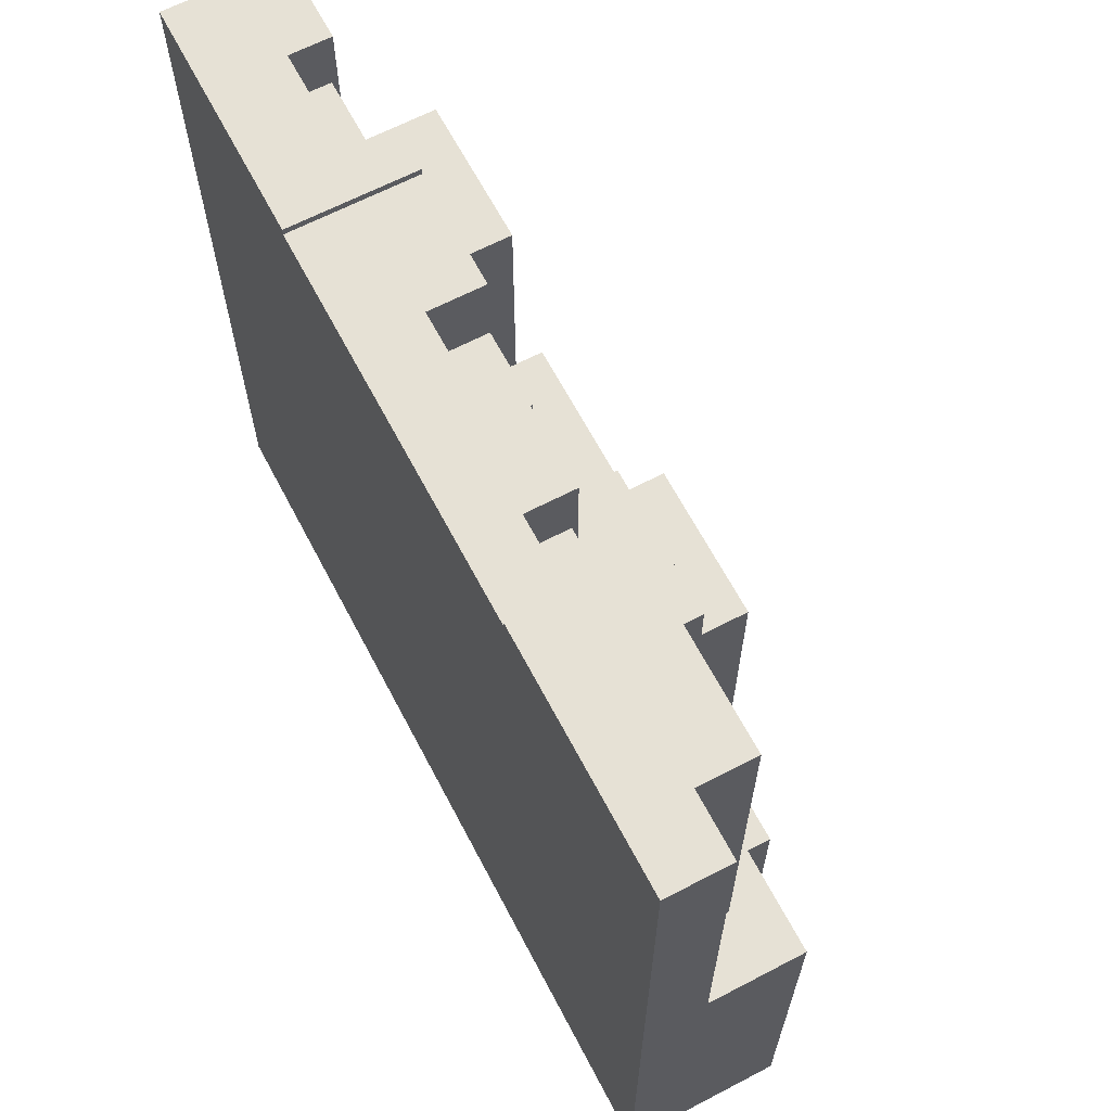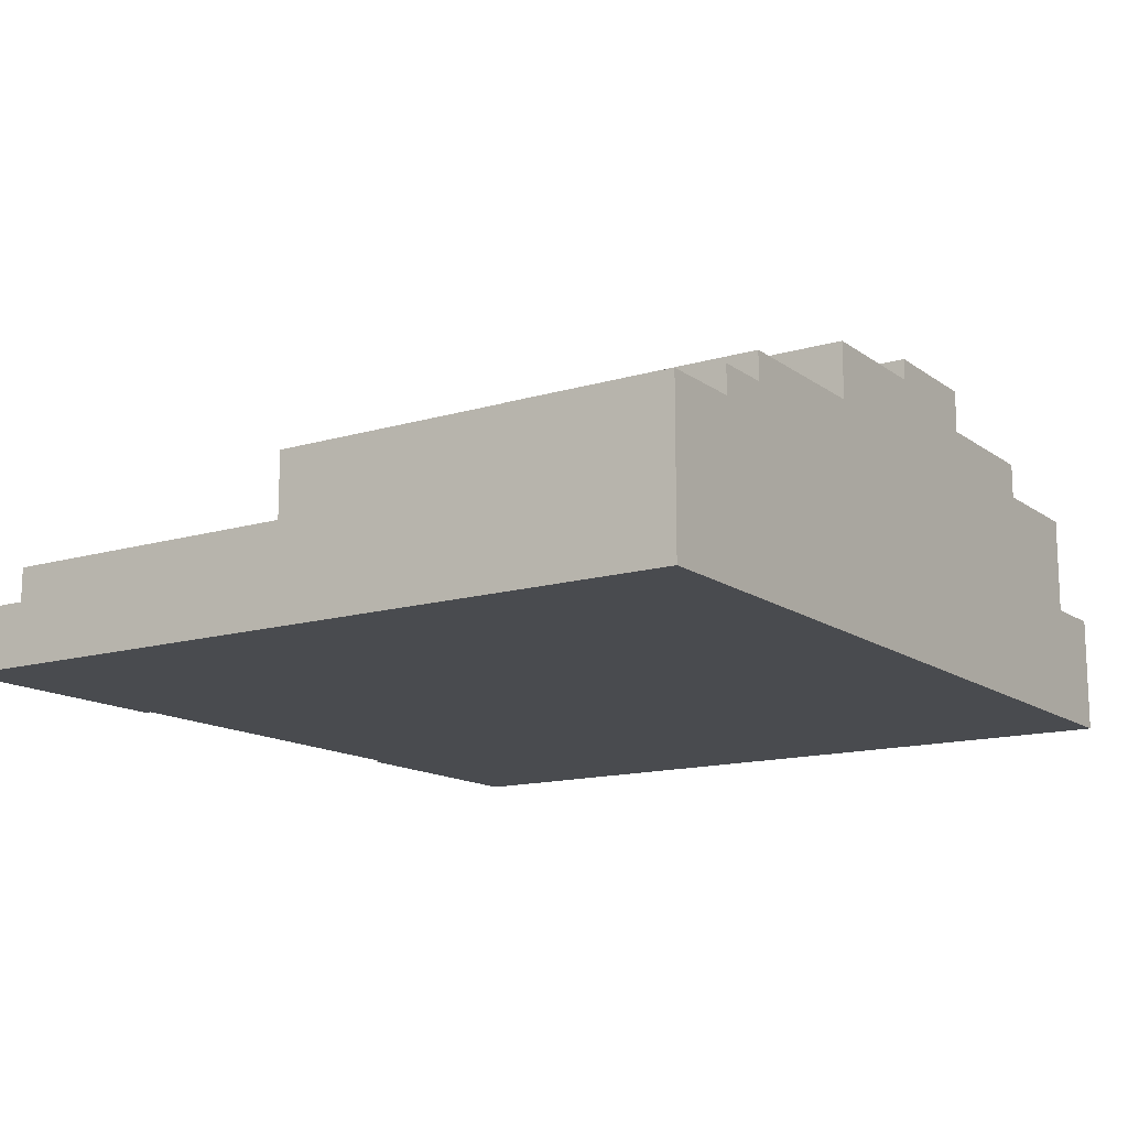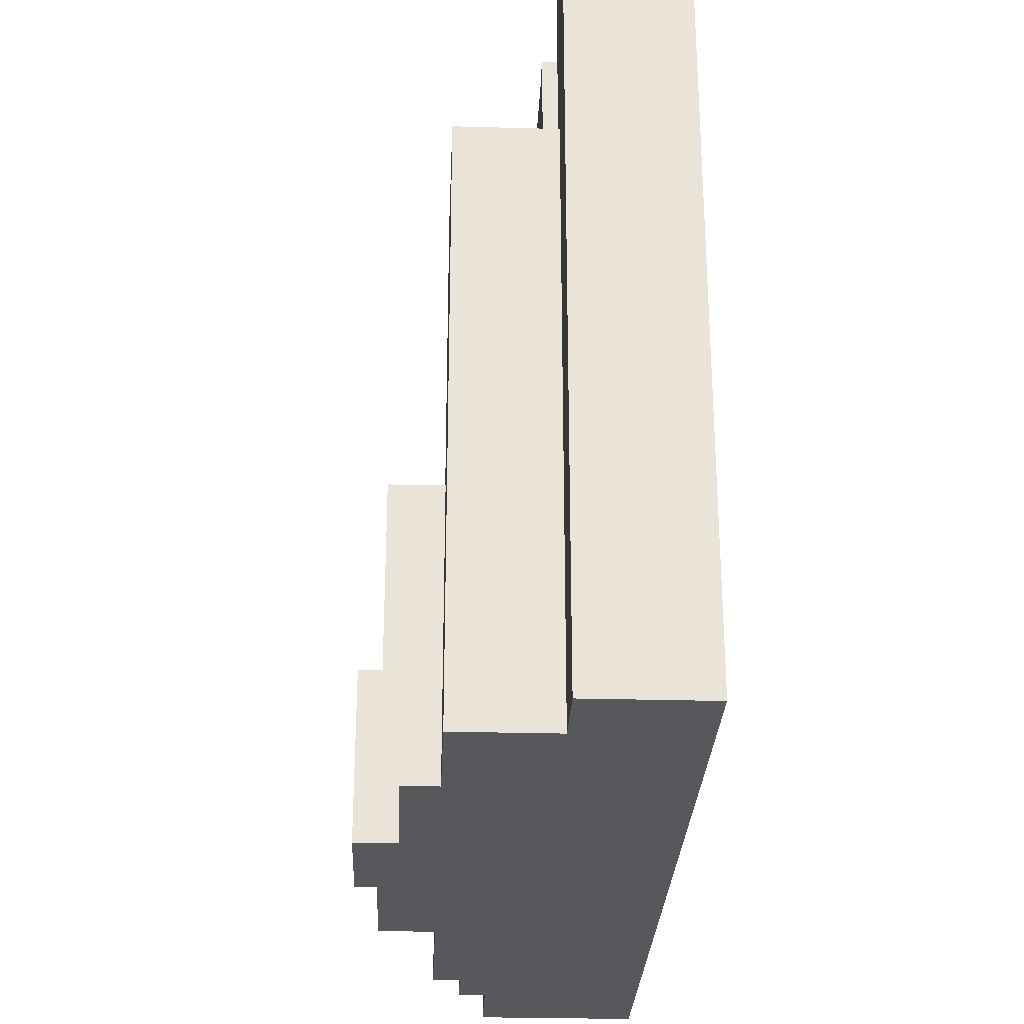
<metadata>
{"format":"obj","ext":"obj","renderer":"f3d","projection":"perspective","resolution":1024,"background":"white","views":[{"elev":64.8,"azim":-117.7,"up":"+Y"},{"elev":-14.0,"azim":-56.6,"up":"+Z"},{"elev":-28.0,"azim":87.6,"up":"+Y"}]}
</metadata>
<code>
o
v 0 2 -10.3
v 0 2 -12.6
v 0 7.7 -10.3
v 0 7.7 -11.7
v 0 7.8 -10.3
v 0 7.8 -11.7
v 0 13.2 -11.7
v 0 13.2 -12.6
v 0 13.3 -11.7
v 0 13.3 -12.6
v 0.9 7.8 -10.9
v 0.9 7.8 -11.7
v 0.9 13.2 -10.9
v 0.9 13.2 -11.7
v 0.9 13.3 -10.9
v 0.9 13.3 -11.7
v 1.2 2 -9.9
v 1.2 2 -10.3
v 1.2 3.8 -9.9
v 1.2 3.8 -10.3
v 1.2 3.9 -9.9
v 1.2 3.9 -10.3
v 2 2 -9.5
v 2 2 -9.9
v 2 3.8 -9.9
v 2 3.9 -9.9
v 2 3.9 -10.9
v 2 5.7 -9.5
v 2 5.7 -10.9
v 2 5.8 -9.5
v 2 5.8 -10.9
v 3.2 5.8 -10.2
v 3.2 5.8 -11.4
v 3.2 11.5 -10.2
v 3.2 11.5 -11.4
v 3.2 11.6 -10.2
v 3.2 11.6 -11.4
v 4.3 2 -8.7
v 4.3 2 -9.5
v 4.3 5.7 -9.5
v 4.3 5.8 -9.5
v 4.3 5.8 -10.2
v 4.3 7.8 -8.7
v 4.3 7.8 -10.2
v 4.3 7.9 -8.7
v 4.3 7.9 -10.2
v 4.6 11.6 -11.1
v 4.6 11.6 -11.8
v 4.6 13.2 -11.1
v 4.6 13.2 -11.8
v 5.9 7.9 -9.7
v 5.9 7.9 -11.1
v 5.9 9.4 -9.7
v 5.9 9.4 -11.1
v 5.9 9.5 -9.7
v 5.9 9.5 -11.1
v 6.2 2 -8.4
v 6.2 2 -8.7
v 6.2 4.3 -8.4
v 6.2 4.3 -8.7
v 6.2 4.4 -8.4
v 6.2 4.4 -8.7
v 6.3 9.5 -10.8
v 6.3 9.5 -11.1
v 6.3 12 -10.8
v 6.3 12 -11.1
v 6.3 12.1 -10.8
v 6.3 12.1 -11.1
v 7.4 12.1 -10.8
v 7.4 12.1 -11.6
v 7.4 13.2 -10.8
v 7.4 13.2 -11.6
v 7.7 4.4 -9
v 7.7 4.4 -9.7
v 7.7 6 -9
v 7.7 6 -9.7
v 7.7 6.1 -9
v 7.7 6.1 -9.7
v 9.1 13.2 -10.8
v 9.1 13.2 -12.6
v 9.1 13.3 -10.8
v 9.1 13.3 -12.6
v 9.4 6.1 -9.5
v 9.4 6.1 -9.9
v 9.4 7.9 -9.9
v 9.4 8 -9.9
v 9.4 8 -10.8
v 9.4 10.4 -9.5
v 9.4 10.4 -10.8
v 9.4 10.5 -9.5
v 9.4 10.5 -10.8
v 11.3 10.5 -10.9
v 11.3 10.5 -11.5
v 11.3 13.2 -10.9
v 11.3 13.2 -11.5
v 11.3 13.3 -10.9
v 11.3 13.3 -11.5
v 1.6 3.9 -10.3
v 1.6 3.9 -10.9
v 1.6 7.7 -10.3
v 1.6 7.7 -10.9
v 1.6 7.8 -10.3
v 1.6 7.8 -10.9
v 2.8 5.8 -10.9
v 2.8 5.8 -11.4
v 2.8 13.2 -10.9
v 2.8 13.2 -11.4
v 2.8 13.3 -10.9
v 2.8 13.3 -11.4
v 3.5 13.2 -11.4
v 3.5 13.2 -12.6
v 3.5 13.3 -11.4
v 3.5 13.3 -12.6
v 4.2 11.6 -11.4
v 4.2 11.6 -11.8
v 4.2 13.2 -11.4
v 4.2 13.2 -11.8
v 5.3 7.9 -10.2
v 5.3 7.9 -11.1
v 5.3 11.5 -10.2
v 5.3 11.5 -11.1
v 5.3 11.6 -10.2
v 5.3 11.6 -11.1
v 6.3 12.1 -11.1
v 6.3 12.1 -11.6
v 6.3 13.2 -11.1
v 6.3 13.2 -11.6
v 6.6 4.4 -8.7
v 6.6 4.4 -9.7
v 6.6 7.8 -8.7
v 6.6 7.8 -9.7
v 6.6 7.9 -8.7
v 6.6 7.9 -9.7
v 7.9 2 -8.4
v 7.9 2 -9
v 7.9 4.3 -8.4
v 7.9 4.3 -9
v 7.9 4.4 -8.4
v 7.9 4.4 -9
v 8.2 6.1 -9.7
v 8.2 6.1 -9.9
v 8.2 7.9 -9.9
v 8.2 8 -9.9
v 8.2 8 -10.8
v 8.2 9.4 -9.7
v 8.2 9.4 -10.8
v 8.2 9.5 -9.7
v 8.2 9.5 -10.8
v 9.5 10.5 -10.8
v 9.5 10.5 -11.2
v 9.5 13.2 -10.8
v 9.5 13.2 -11.2
v 9.5 13.3 -10.8
v 9.5 13.3 -11.2
v 9.9 2 -9
v 9.9 2 -9.5
v 9.9 6 -9
v 9.9 6 -9.5
v 9.9 6.1 -9
v 9.9 6.1 -9.5
v 10.7 10.5 -11.2
v 10.7 10.5 -11.5
v 10.7 13.2 -11.2
v 10.7 13.2 -11.5
v 10.7 13.3 -11.2
v 10.7 13.3 -11.5
v 11.6 2 -9.5
v 11.6 2 -10.9
v 11.6 10.4 -9.5
v 11.6 10.4 -10.9
v 11.6 10.5 -9.5
v 11.6 10.5 -10.9
v 12.6 2 -10.9
v 12.6 2 -12.6
v 12.6 13.2 -10.9
v 12.6 13.2 -12.6
v 12.6 13.3 -10.9
v 12.6 13.3 -12.6
v 6.2 2 -8.4
v 6.2 4.3 -8.4
v 6.2 4.4 -8.4
v 7.9 2 -8.4
v 7.9 4.3 -8.4
v 7.9 4.4 -8.4
v 4.3 2 -8.7
v 4.3 7.8 -8.7
v 4.3 7.9 -8.7
v 6.2 2 -8.7
v 6.2 4.3 -8.7
v 6.2 4.4 -8.7
v 6.6 4.4 -8.7
v 6.6 7.8 -8.7
v 6.6 7.9 -8.7
v 7.7 4.4 -9
v 7.7 6 -9
v 7.7 6.1 -9
v 7.9 2 -9
v 7.9 4.3 -9
v 7.9 4.4 -9
v 9.9 2 -9
v 9.9 6 -9
v 9.9 6.1 -9
v 2 2 -9.5
v 2 5.7 -9.5
v 2 5.8 -9.5
v 4.3 2 -9.5
v 4.3 5.7 -9.5
v 4.3 5.8 -9.5
v 9.4 6.1 -9.5
v 9.4 10.4 -9.5
v 9.4 10.5 -9.5
v 9.9 2 -9.5
v 9.9 6 -9.5
v 9.9 6.1 -9.5
v 11.6 2 -9.5
v 11.6 10.4 -9.5
v 11.6 10.5 -9.5
v 5.9 7.9 -9.7
v 5.9 9.4 -9.7
v 5.9 9.5 -9.7
v 6.6 4.4 -9.7
v 6.6 7.8 -9.7
v 6.6 7.9 -9.7
v 7.7 4.4 -9.7
v 7.7 6 -9.7
v 7.7 6.1 -9.7
v 8.2 6.1 -9.7
v 8.2 9.4 -9.7
v 8.2 9.5 -9.7
v 1.2 2 -9.9
v 1.2 3.8 -9.9
v 1.2 3.9 -9.9
v 2 2 -9.9
v 2 3.8 -9.9
v 2 3.9 -9.9
v 8.2 6.1 -9.9
v 8.2 7.9 -9.9
v 8.2 8 -9.9
v 9.4 6.1 -9.9
v 9.4 7.9 -9.9
v 9.4 8 -9.9
v 3.2 5.8 -10.2
v 3.2 11.5 -10.2
v 3.2 11.6 -10.2
v 4.3 5.8 -10.2
v 4.3 7.8 -10.2
v 4.3 7.9 -10.2
v 5.3 7.9 -10.2
v 5.3 11.5 -10.2
v 5.3 11.6 -10.2
v 0 2 -10.3
v 0 7.7 -10.3
v 0 7.8 -10.3
v 1.2 2 -10.3
v 1.2 3.8 -10.3
v 1.2 3.9 -10.3
v 1.6 3.9 -10.3
v 1.6 7.7 -10.3
v 1.6 7.8 -10.3
v 6.3 9.5 -10.8
v 6.3 12 -10.8
v 6.3 12.1 -10.8
v 7.4 12 -10.8
v 7.4 12.1 -10.8
v 7.4 13.2 -10.8
v 8.2 8 -10.8
v 8.2 9.4 -10.8
v 8.2 9.5 -10.8
v 9.1 13.2 -10.8
v 9.1 13.3 -10.8
v 9.4 8 -10.8
v 9.4 10.4 -10.8
v 9.4 10.5 -10.8
v 9.5 10.5 -10.8
v 9.5 13.2 -10.8
v 9.5 13.3 -10.8
v 0.9 7.8 -10.9
v 0.9 13.2 -10.9
v 0.9 13.3 -10.9
v 1.6 3.9 -10.9
v 1.6 7.7 -10.9
v 1.6 7.8 -10.9
v 2 3.9 -10.9
v 2 5.7 -10.9
v 2 5.8 -10.9
v 2.8 5.8 -10.9
v 2.8 13.2 -10.9
v 2.8 13.3 -10.9
v 11.3 10.5 -10.9
v 11.3 13.2 -10.9
v 11.3 13.3 -10.9
v 11.6 2 -10.9
v 11.6 10.4 -10.9
v 11.6 10.5 -10.9
v 12.6 2 -10.9
v 12.6 13.2 -10.9
v 12.6 13.3 -10.9
v 4.6 11.6 -11.1
v 4.6 13.2 -11.1
v 5.3 7.9 -11.1
v 5.3 11.5 -11.1
v 5.3 11.6 -11.1
v 5.9 7.9 -11.1
v 5.9 9.4 -11.1
v 5.9 9.5 -11.1
v 6.3 9.5 -11.1
v 6.3 12 -11.1
v 6.3 12.1 -11.1
v 6.3 13.2 -11.1
v 9.5 10.5 -11.2
v 9.5 13.2 -11.2
v 9.5 13.3 -11.2
v 10.7 10.5 -11.2
v 10.7 13.2 -11.2
v 10.7 13.3 -11.2
v 2.8 5.8 -11.4
v 2.8 13.2 -11.4
v 2.8 13.3 -11.4
v 3.2 5.8 -11.4
v 3.2 11.5 -11.4
v 3.2 11.6 -11.4
v 3.5 13.2 -11.4
v 3.5 13.3 -11.4
v 4.2 11.6 -11.4
v 4.2 13.2 -11.4
v 10.7 10.5 -11.5
v 10.7 13.2 -11.5
v 10.7 13.3 -11.5
v 11.3 10.5 -11.5
v 11.3 13.2 -11.5
v 11.3 13.3 -11.5
v 6.3 12.1 -11.6
v 6.3 13.2 -11.6
v 7.4 12.1 -11.6
v 7.4 13.2 -11.6
v 0 7.8 -11.7
v 0 13.2 -11.7
v 0 13.3 -11.7
v 0.9 7.8 -11.7
v 0.9 13.2 -11.7
v 0.9 13.3 -11.7
v 4.2 11.6 -11.8
v 4.2 13.2 -11.8
v 4.6 11.6 -11.8
v 4.6 13.2 -11.8
v 0 2 -12.6
v 0 13.2 -12.6
v 0 13.3 -12.6
v 3.5 13.2 -12.6
v 3.5 13.3 -12.6
v 9.1 13.2 -12.6
v 9.1 13.3 -12.6
v 12.6 2 -12.6
v 12.6 13.2 -12.6
v 12.6 13.3 -12.6
v 6.2 2 -8.4
v 7.9 2 -8.4
v 4.3 2 -8.7
v 6.2 2 -8.7
v 7.9 2 -9
v 9.9 2 -9
v 2 2 -9.5
v 4.3 2 -9.5
v 9.9 2 -9.5
v 11.6 2 -9.5
v 1.2 2 -9.9
v 2 2 -9.9
v 0 2 -10.3
v 1.2 2 -10.3
v 11.6 2 -10.9
v 12.6 2 -10.9
v 0 2 -12.6
v 12.6 2 -12.6
v 1.2 3.9 -9.9
v 2 3.9 -9.9
v 1.2 3.9 -10.3
v 1.6 3.9 -10.3
v 1.6 3.9 -10.9
v 2 3.9 -10.9
v 6.2 4.4 -8.4
v 7.9 4.4 -8.4
v 6.2 4.4 -8.7
v 6.6 4.4 -8.7
v 7.7 4.4 -9
v 7.9 4.4 -9
v 6.6 4.4 -9.7
v 7.7 4.4 -9.7
v 2 5.8 -9.5
v 4.3 5.8 -9.5
v 3.2 5.8 -10.2
v 4.3 5.8 -10.2
v 2 5.8 -10.9
v 2.8 5.8 -10.9
v 2.8 5.8 -11.4
v 3.2 5.8 -11.4
v 7.7 6.1 -9
v 9.9 6.1 -9
v 9.4 6.1 -9.5
v 9.9 6.1 -9.5
v 7.7 6.1 -9.7
v 8.2 6.1 -9.7
v 8.2 6.1 -9.9
v 9.4 6.1 -9.9
v 0 7.8 -10.3
v 1.6 7.8 -10.3
v 0.9 7.8 -10.9
v 1.6 7.8 -10.9
v 0 7.8 -11.7
v 0.9 7.8 -11.7
v 4.3 7.9 -8.7
v 6.6 7.9 -8.7
v 5.9 7.9 -9.7
v 6.6 7.9 -9.7
v 4.3 7.9 -10.2
v 5.3 7.9 -10.2
v 5.3 7.9 -11.1
v 5.9 7.9 -11.1
v 8.2 8 -9.9
v 9.4 8 -9.9
v 8.2 8 -10.8
v 9.4 8 -10.8
v 5.9 9.5 -9.7
v 8.2 9.5 -9.7
v 6.3 9.5 -10.8
v 8.2 9.5 -10.8
v 5.9 9.5 -11.1
v 6.3 9.5 -11.1
v 9.4 10.5 -9.5
v 11.6 10.5 -9.5
v 9.4 10.5 -10.8
v 9.5 10.5 -10.8
v 11.3 10.5 -10.9
v 11.6 10.5 -10.9
v 9.5 10.5 -11.2
v 10.7 10.5 -11.2
v 10.7 10.5 -11.5
v 11.3 10.5 -11.5
v 3.2 11.6 -10.2
v 5.3 11.6 -10.2
v 4.6 11.6 -11.1
v 5.3 11.6 -11.1
v 3.2 11.6 -11.4
v 4.2 11.6 -11.4
v 4.2 11.6 -11.8
v 4.6 11.6 -11.8
v 6.3 12.1 -10.8
v 7.4 12.1 -10.8
v 6.3 12.1 -11.1
v 6.3 12.1 -11.6
v 7.4 12.1 -11.6
v 7.4 13.2 -10.8
v 9.1 13.2 -10.8
v 4.6 13.2 -11.1
v 6.3 13.2 -11.1
v 3.5 13.2 -11.4
v 4.2 13.2 -11.4
v 6.3 13.2 -11.6
v 7.4 13.2 -11.6
v 4.2 13.2 -11.8
v 4.6 13.2 -11.8
v 3.5 13.2 -12.6
v 9.1 13.2 -12.6
v 9.1 13.3 -10.8
v 9.5 13.3 -10.8
v 0.9 13.3 -10.9
v 2.8 13.3 -10.9
v 11.3 13.3 -10.9
v 12.6 13.3 -10.9
v 9.5 13.3 -11.2
v 10.7 13.3 -11.2
v 2.8 13.3 -11.4
v 3.5 13.3 -11.4
v 10.7 13.3 -11.5
v 11.3 13.3 -11.5
v 0 13.3 -11.7
v 0.9 13.3 -11.7
v 0 13.3 -12.6
v 3.5 13.3 -12.6
v 9.1 13.3 -12.6
v 12.6 13.3 -12.6
f 3 2 1
f 4 2 3
f 5 4 3
f 6 2 4
f 6 4 5
f 7 2 6
f 8 2 7
f 9 8 7
f 10 8 9
f 13 12 11
f 14 12 13
f 15 14 13
f 16 14 15
f 19 18 17
f 20 18 19
f 21 20 19
f 22 20 21
f 25 24 23
f 26 25 23
f 28 26 23
f 28 27 26
f 29 27 28
f 30 29 28
f 31 29 30
f 34 33 32
f 35 33 34
f 36 35 34
f 37 35 36
f 40 39 38
f 41 40 38
f 43 41 38
f 43 42 41
f 44 42 43
f 45 44 43
f 46 44 45
f 49 48 47
f 50 48 49
f 53 52 51
f 54 52 53
f 55 54 53
f 56 54 55
f 59 58 57
f 60 58 59
f 61 60 59
f 62 60 61
f 65 64 63
f 66 64 65
f 67 66 65
f 68 66 67
f 71 70 69
f 72 70 71
f 75 74 73
f 76 74 75
f 77 76 75
f 78 76 77
f 81 80 79
f 82 80 81
f 85 84 83
f 86 85 83
f 88 86 83
f 88 87 86
f 89 87 88
f 90 89 88
f 91 89 90
f 94 93 92
f 95 93 94
f 96 95 94
f 97 95 96
f 98 99 100
f 100 99 101
f 100 101 102
f 102 101 103
f 104 105 106
f 106 105 107
f 106 107 108
f 108 107 109
f 110 111 112
f 112 111 113
f 114 115 116
f 116 115 117
f 118 119 120
f 120 119 121
f 120 121 122
f 122 121 123
f 124 125 126
f 126 125 127
f 128 129 130
f 130 129 131
f 130 131 132
f 132 131 133
f 134 135 136
f 136 135 137
f 136 137 138
f 138 137 139
f 140 141 142
f 140 142 143
f 140 143 145
f 143 144 145
f 145 144 146
f 145 146 147
f 147 146 148
f 149 150 151
f 151 150 152
f 151 152 153
f 153 152 154
f 155 156 157
f 157 156 158
f 157 158 159
f 159 158 160
f 161 162 163
f 163 162 164
f 163 164 165
f 165 164 166
f 167 168 169
f 169 168 170
f 169 170 171
f 171 170 172
f 173 174 175
f 175 174 176
f 175 176 177
f 177 176 178
f 182 180 179
f 183 181 180
f 183 180 182
f 184 181 183
f 188 186 185
f 189 186 188
f 190 186 189
f 191 186 190
f 192 187 186
f 192 186 191
f 193 187 192
f 199 195 194
f 200 198 197
f 200 199 198
f 201 195 199
f 201 199 200
f 201 196 195
f 202 196 201
f 206 204 203
f 207 205 204
f 207 204 206
f 208 205 207
f 214 210 209
f 215 213 212
f 215 214 213
f 216 210 214
f 216 214 215
f 216 211 210
f 217 211 216
f 223 219 218
f 224 222 221
f 224 223 222
f 225 223 224
f 226 223 225
f 227 223 226
f 228 219 223
f 228 223 227
f 228 220 219
f 229 220 228
f 233 231 230
f 234 232 231
f 234 231 233
f 235 232 234
f 239 237 236
f 240 238 237
f 240 237 239
f 241 238 240
f 245 243 242
f 246 243 245
f 247 243 246
f 248 243 247
f 249 244 243
f 249 243 248
f 250 244 249
f 254 252 251
f 255 252 254
f 256 252 255
f 257 252 256
f 258 253 252
f 258 252 257
f 259 253 258
f 263 261 260
f 263 262 261
f 264 262 263
f 268 263 260
f 268 264 263
f 268 265 264
f 269 267 266
f 269 268 267
f 269 265 268
f 271 269 266
f 272 269 271
f 273 269 272
f 274 269 273
f 275 270 269
f 275 269 274
f 276 270 275
f 282 278 277
f 283 281 280
f 283 282 281
f 284 282 283
f 285 282 284
f 286 282 285
f 287 278 282
f 287 282 286
f 287 279 278
f 288 279 287
f 294 290 289
f 295 293 292
f 295 294 293
f 296 290 294
f 296 294 295
f 296 291 290
f 297 291 296
f 302 299 298
f 303 301 300
f 303 302 301
f 304 302 303
f 305 302 304
f 306 302 305
f 307 299 302
f 307 302 306
f 308 299 307
f 309 299 308
f 313 311 310
f 314 312 311
f 314 311 313
f 315 312 314
f 319 317 316
f 320 317 319
f 321 317 320
f 322 318 317
f 322 317 321
f 323 318 322
f 324 322 321
f 325 322 324
f 329 327 326
f 330 328 327
f 330 327 329
f 331 328 330
f 334 333 332
f 335 333 334
f 339 337 336
f 340 338 337
f 340 337 339
f 341 338 340
f 344 343 342
f 345 343 344
f 346 347 349
f 347 348 349
f 349 348 350
f 346 349 351
f 346 351 353
f 351 352 354
f 353 351 354
f 354 352 355
f 359 357 356
f 360 357 359
f 360 359 358
f 363 360 358
f 363 361 360
f 364 361 363
f 367 363 362
f 367 365 364
f 367 364 363
f 369 367 366
f 370 365 367
f 370 369 368
f 370 367 369
f 372 370 368
f 372 371 370
f 373 371 372
f 374 375 376
f 376 375 377
f 377 375 378
f 378 375 379
f 380 381 382
f 382 381 383
f 383 381 384
f 384 381 385
f 383 384 386
f 386 384 387
f 388 389 390
f 390 389 391
f 388 390 392
f 392 390 393
f 393 390 394
f 394 390 395
f 396 397 398
f 398 397 399
f 396 398 400
f 400 398 401
f 401 398 402
f 402 398 403
f 404 405 406
f 406 405 407
f 404 406 408
f 408 406 409
f 410 411 412
f 412 411 413
f 410 412 414
f 414 412 415
f 415 412 416
f 416 412 417
f 418 419 420
f 420 419 421
f 422 423 424
f 424 423 425
f 422 424 426
f 426 424 427
f 428 429 430
f 430 429 431
f 431 429 432
f 432 429 433
f 431 432 434
f 434 432 435
f 435 432 436
f 436 432 437
f 438 439 440
f 440 439 441
f 438 440 442
f 442 440 443
f 443 440 444
f 444 440 445
f 446 447 448
f 448 447 449
f 449 447 450
f 453 454 457
f 451 452 458
f 455 456 459
f 453 457 460
f 457 458 460
f 455 459 461
f 459 460 461
f 460 458 462
f 461 460 462
f 458 452 462
f 463 464 469
f 465 466 471
f 469 470 473
f 467 468 474
f 471 472 476
f 465 471 476
f 475 476 477
f 476 472 478
f 477 476 478
f 469 473 479
f 473 474 479
f 463 469 479
f 474 468 480
f 479 474 480

</code>
